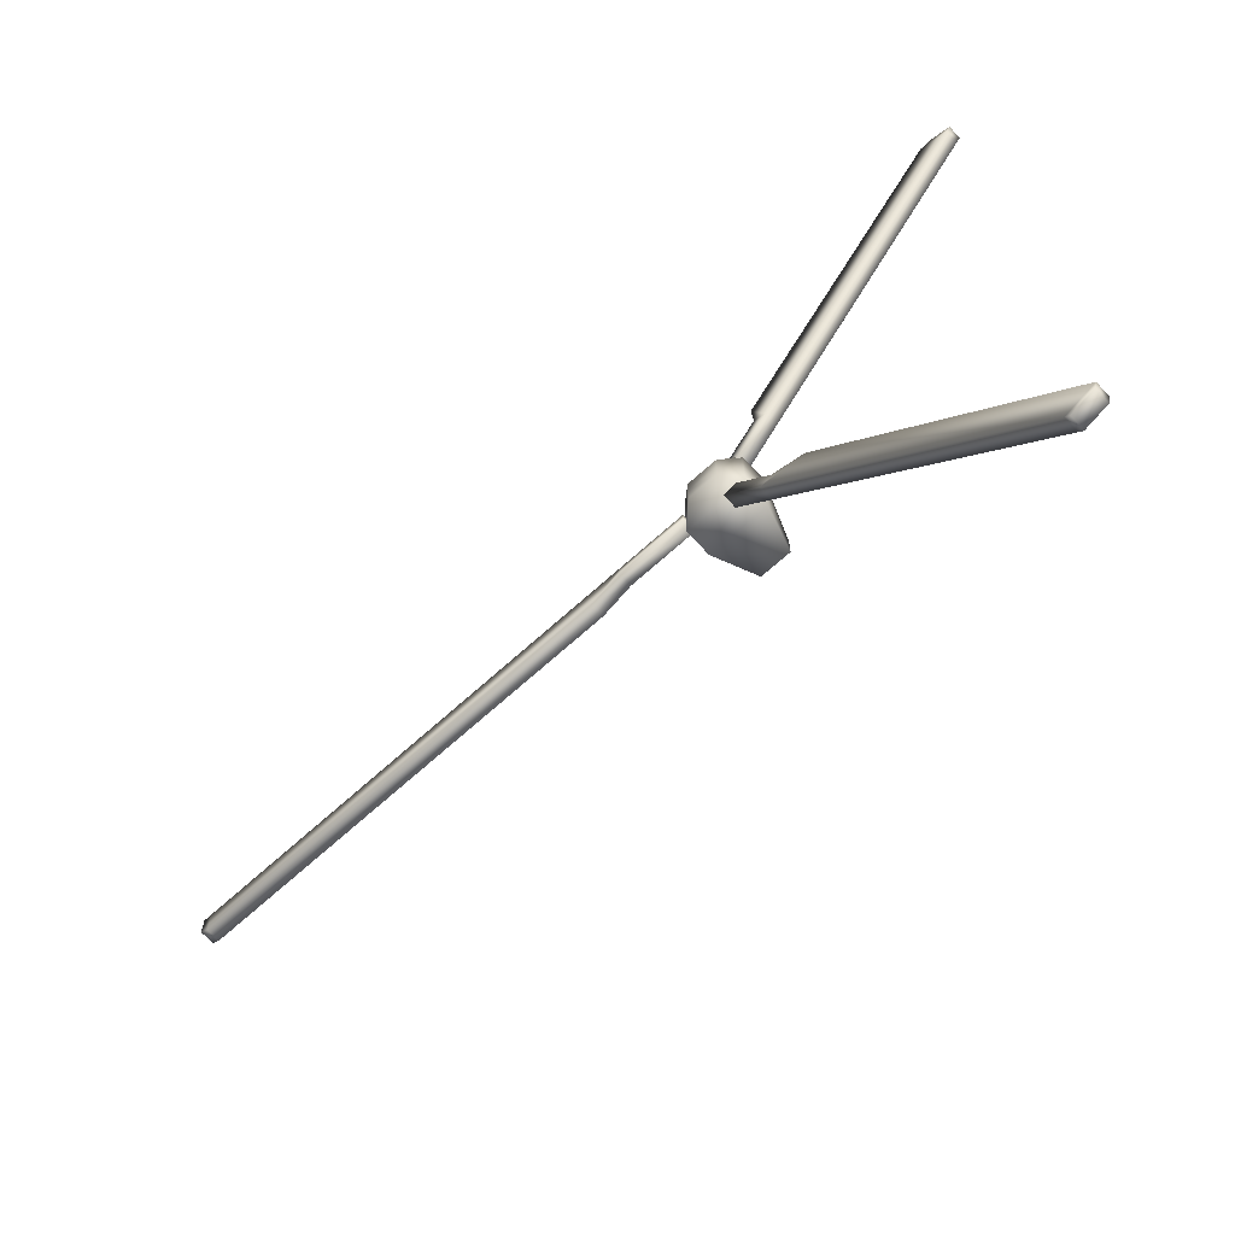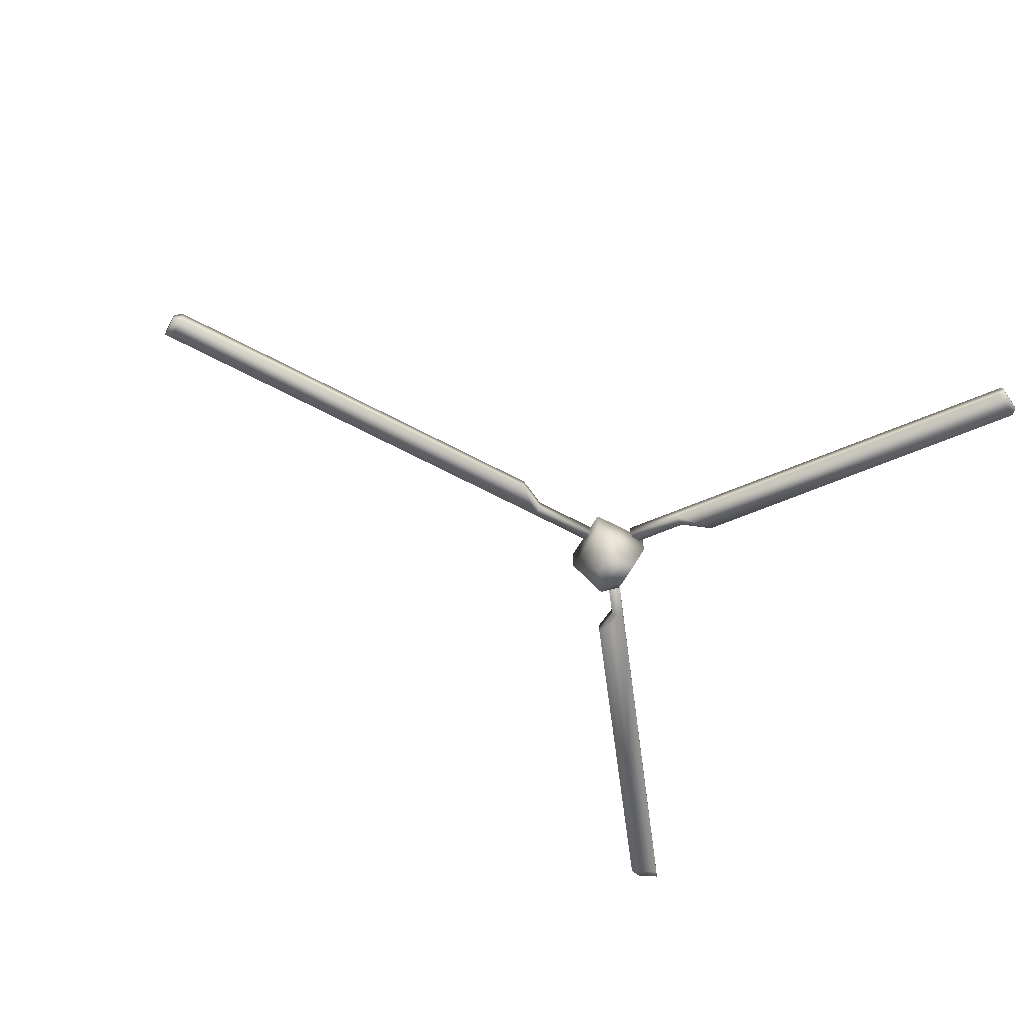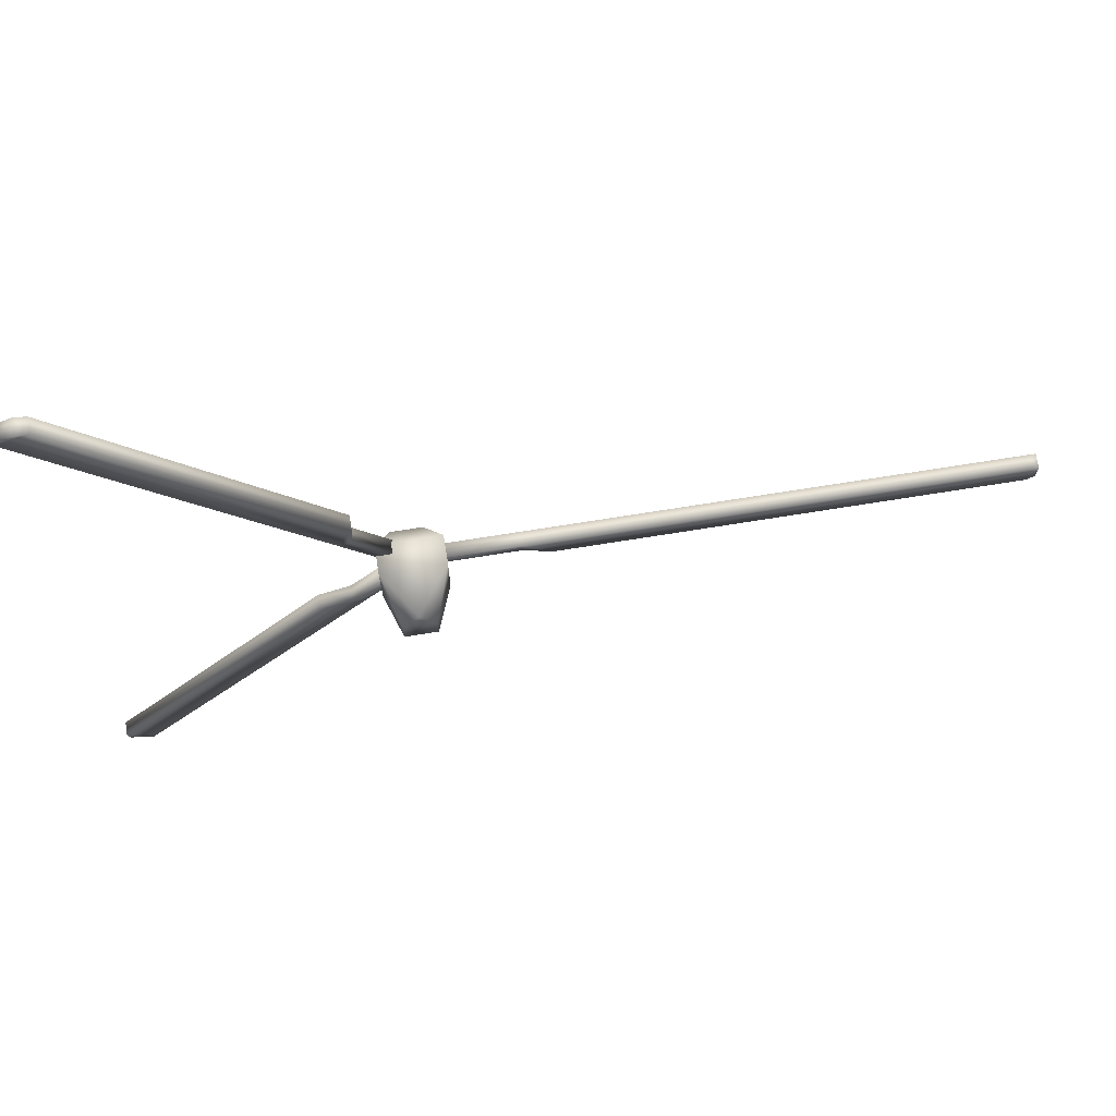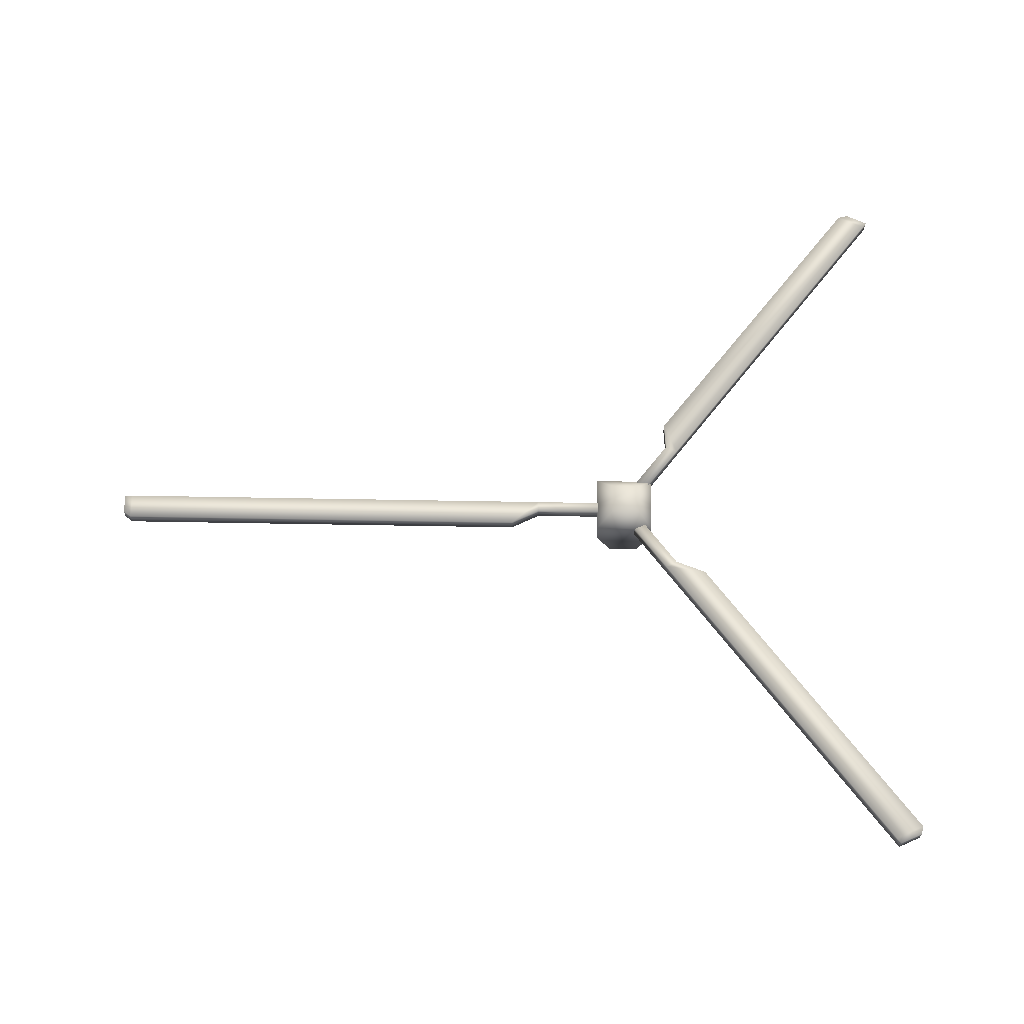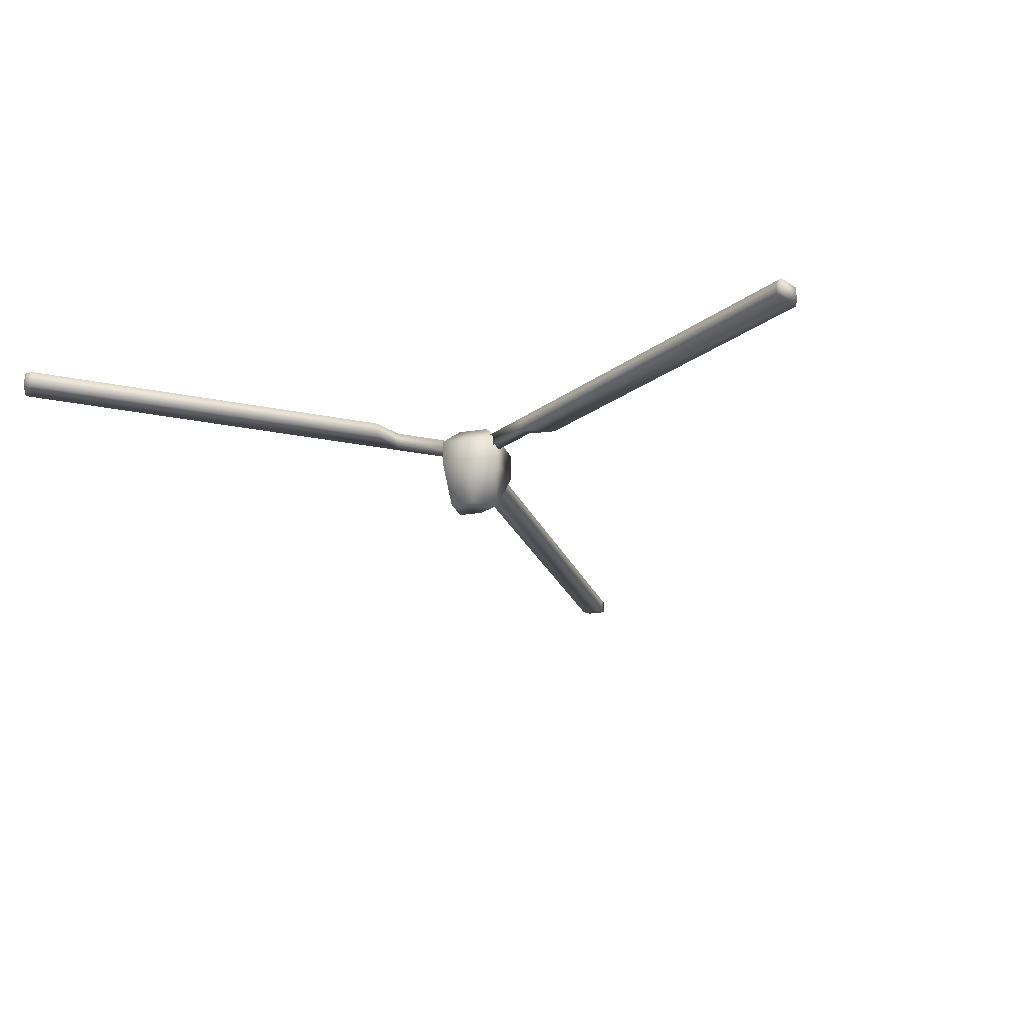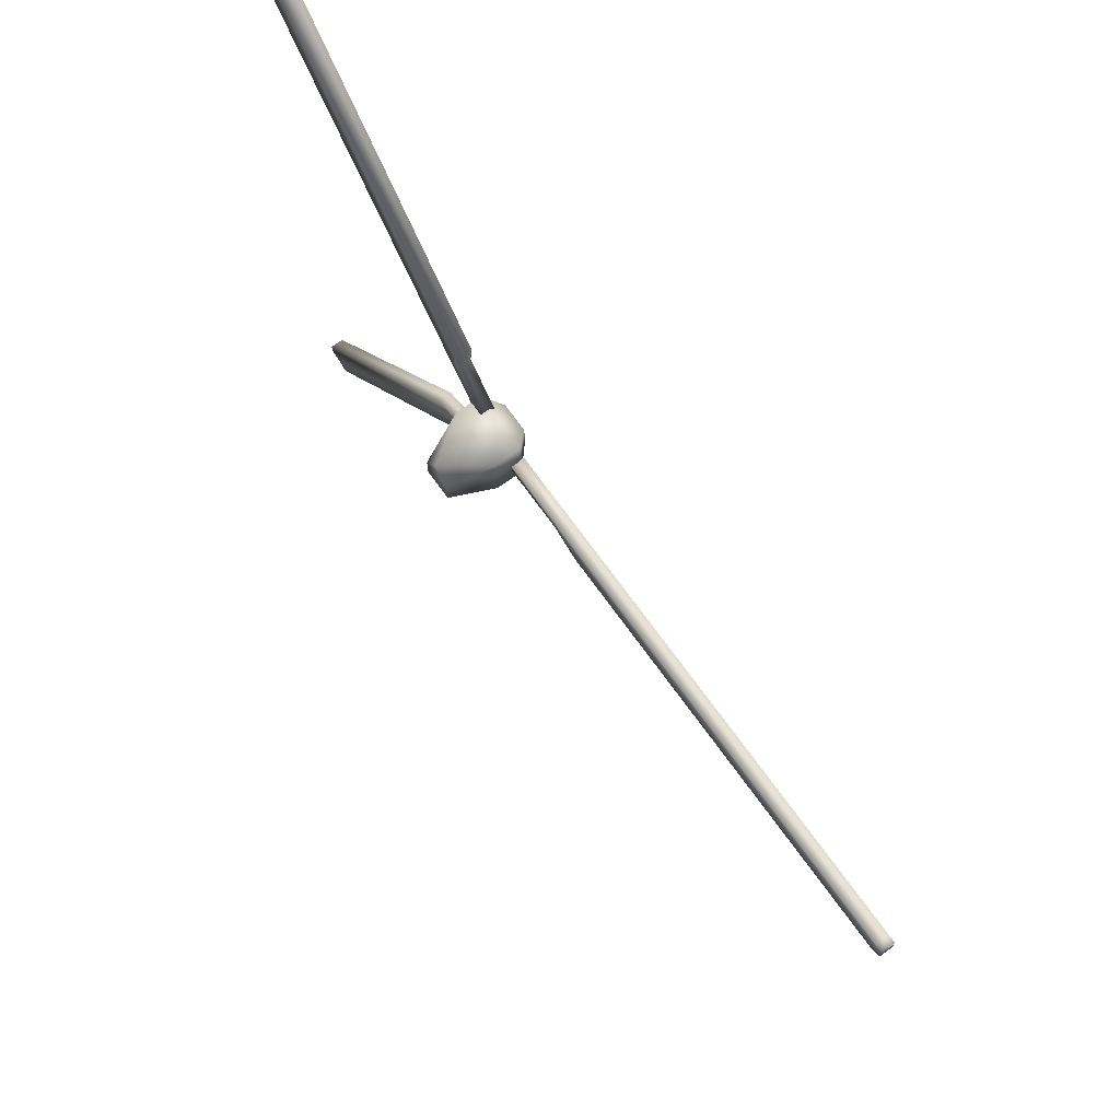
<metadata>
{"format":"obj","ext":"obj","renderer":"f3d","projection":"perspective","resolution":1024,"background":"white","views":[{"elev":-67.3,"azim":-137.6,"up":"+Z"},{"elev":-61.9,"azim":151.1,"up":"+Y"},{"elev":69.8,"azim":-9.2,"up":"+Z"},{"elev":64.3,"azim":-179.0,"up":"+Y"},{"elev":-21.0,"azim":-73.4,"up":"+Y"},{"elev":71.2,"azim":54.3,"up":"+Z"}]}
</metadata>
<code>
o Cube.001
v -4.135 1.014 5.35
v -4.192 1.014 5.428
v -4.135 1.208 5.35
v -0.6934 1.014 1.034
v -0.2131 1.014 0.3894
v -0.6934 1.208 1.034
v -0.861 1.014 0.9579
v -1.071 1.014 1.239
v -0.861 1.208 0.9579
v -0.6667 1.208 1.422
v -0.6667 1.014 1.422
v -1.071 1.208 1.239
v -0.3807 1.014 0.3135
v -0.3807 1.208 0.3135
v -0.2131 1.208 0.3894
v -3.731 1.208 5.533
v -3.731 1.014 5.533
v -3.879 1.208 5.57
v -4.192 1.208 5.428
v -3.879 1.013 5.57
v -4.01 1.014 -5.446
v -4.069 1.014 -5.523
v -4.01 1.208 -5.446
v -0.8267 1.014 -1.011
v -0.3353 1.014 -0.3713
v -0.8267 1.208 -1.011
v -0.6604 1.014 -1.088
v -0.8747 1.014 -1.367
v -0.6604 1.208 -1.088
v -1.275 1.208 -1.18
v -1.275 1.014 -1.18
v -0.8747 1.208 -1.367
v -0.169 1.014 -0.4491
v -0.169 1.208 -0.4491
v -0.3353 1.208 -0.3713
v -4.41 1.208 -5.259
v -4.41 1.014 -5.259
v -4.38 1.208 -5.377
v -4.069 1.208 -5.523
v -4.38 1.013 -5.377
v 7.882 1.014 0.002081
v 7.997 1.014 0.002122
v 7.882 1.208 0.002081
v 1.367 1.014 -0.1515
v 0.4116 1.014 -0.1518
v 1.367 1.208 -0.1515
v 1.367 1.014 -0.000256
v 1.784 1.014 -0.000107
v 1.367 1.208 -0.000256
v 1.784 1.208 -0.3643
v 1.784 1.014 -0.3643
v 1.784 1.208 -0.000107
v 0.4115 1.014 -0.000599
v 0.4115 1.208 -0.000599
v 0.4116 1.208 -0.1518
v 7.882 1.208 -0.3621
v 7.882 1.014 -0.3621
v 7.997 1.208 -0.2808
v 7.997 1.208 0.002122
v 7.997 1.013 -0.2808
v -0.4387 0.7812 0.002635
v -0.4387 0.7812 0.4144
v -0.4387 1.157 0.4178
v 0.422 0.7812 0.4144
v -0.4387 1.157 0.002635
v -0.2308 1.378 0.002635
v 0.422 1.157 0.4178
v -0.2308 1.378 0.224
v -0.02774 0.1754 0.3324
v -0.2454 0.1754 0.002635
v 0.19 0.1754 0.002635
v 0.422 0.7812 0.002635
v 0.1882 1.378 0.224
v 0.1882 1.378 0.002635
v 0.422 1.157 0.002635
v 0.19 0.1754 -0.3271
v -0.2454 0.1754 -0.3271
v 0.422 0.7812 -0.4091
v -0.4387 1.157 -0.4125
v -0.4387 0.7812 -0.4091
v -0.2308 1.378 -0.2187
v 0.422 1.157 -0.4126
v 0.1882 1.378 -0.2187
f 1 2 3
f 4 5 6
f 7 8 9
f 6 10 4
f 4 11 7
f 9 12 10
f 13 7 14
f 5 13 15
f 15 14 6
f 8 1 12
f 4 7 5
f 10 16 11
f 12 3 10
f 11 17 8
f 18 19 20
f 16 18 20
f 3 19 16
f 17 20 2
f 21 22 23
f 24 25 26
f 27 28 29
f 26 30 24
f 24 31 27
f 29 32 30
f 33 27 34
f 25 33 35
f 35 34 26
f 28 21 32
f 24 27 33
f 30 36 31
f 32 23 30
f 31 37 28
f 38 39 40
f 36 38 40
f 23 39 36
f 37 40 22
f 41 42 43
f 44 45 46
f 47 48 49
f 46 50 44
f 44 51 47
f 49 52 50
f 53 47 54
f 45 53 55
f 55 54 46
f 48 41 52
f 44 47 45
f 50 56 51
f 52 43 50
f 51 57 48
f 58 59 60
f 56 58 60
f 43 59 56
f 57 60 42
f 61 62 63
f 62 64 63
f 65 63 66
f 63 67 68
f 69 62 70
f 64 69 71
f 64 72 67
f 73 74 68
f 67 75 74
f 76 77 78
f 61 65 79
f 80 79 78
f 65 66 79
f 79 81 82
f 76 71 77
f 77 70 80
f 78 72 71
f 78 82 72
f 83 81 74
f 82 83 74
f 2 19 3
f 5 15 6
f 8 12 9
f 10 11 4
f 11 8 7
f 6 9 10
f 7 9 14
f 13 14 15
f 14 9 6
f 1 3 12
f 7 13 5
f 16 17 11
f 3 16 10
f 17 1 8
f 19 2 20
f 17 16 20
f 19 18 16
f 1 17 2
f 22 39 23
f 25 35 26
f 28 32 29
f 30 31 24
f 31 28 27
f 26 29 30
f 27 29 34
f 33 34 35
f 34 29 26
f 21 23 32
f 25 24 33
f 36 37 31
f 23 36 30
f 37 21 28
f 39 22 40
f 37 36 40
f 39 38 36
f 21 37 22
f 42 59 43
f 45 55 46
f 48 52 49
f 50 51 44
f 51 48 47
f 46 49 50
f 47 49 54
f 53 54 55
f 54 49 46
f 41 43 52
f 47 53 45
f 56 57 51
f 43 56 50
f 57 41 48
f 59 42 60
f 57 56 60
f 59 58 56
f 41 57 42
f 64 62 69
f 65 61 63
f 64 67 63
f 63 68 66
f 67 73 68
f 69 70 71
f 62 61 70
f 72 64 71
f 72 75 67
f 74 66 68
f 73 67 74
f 77 80 78
f 80 61 79
f 79 82 78
f 66 81 79
f 81 83 82
f 71 70 77
f 70 61 80
f 76 78 71
f 82 75 72
f 81 66 74
f 75 82 74

</code>
